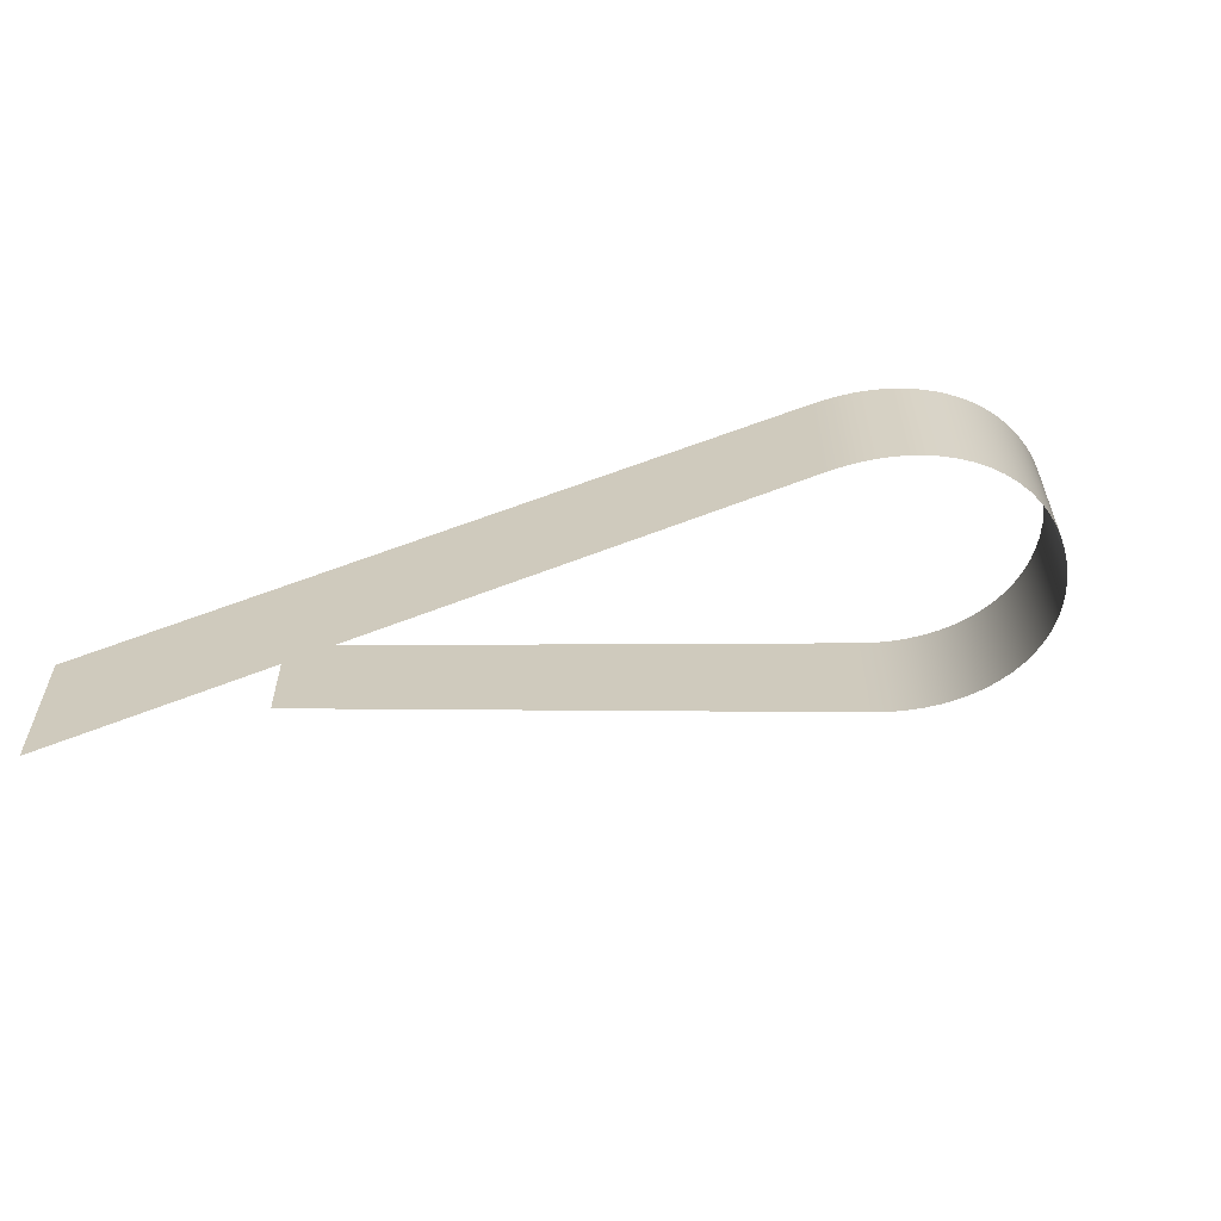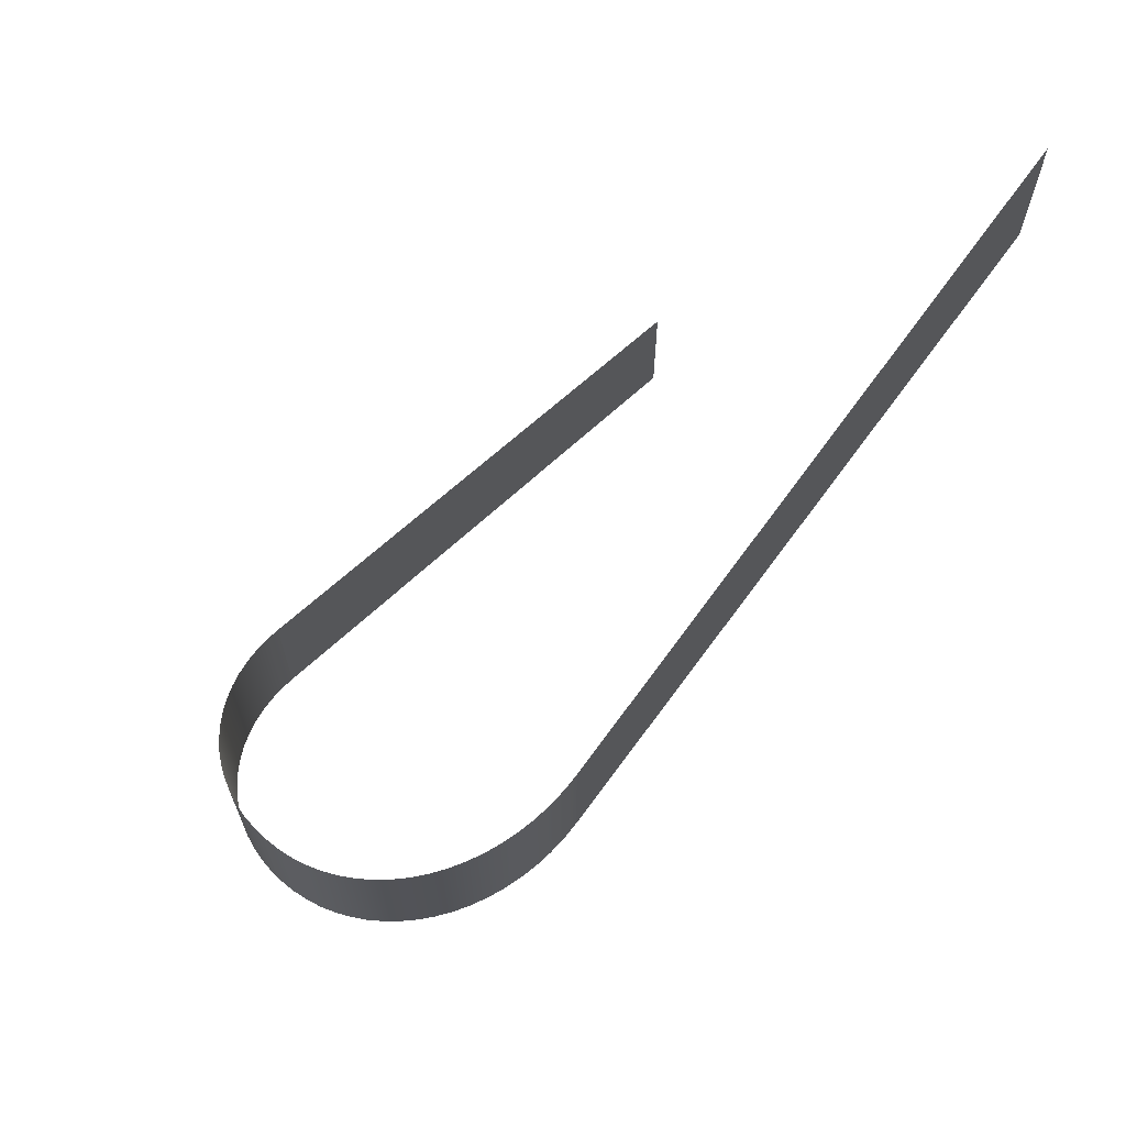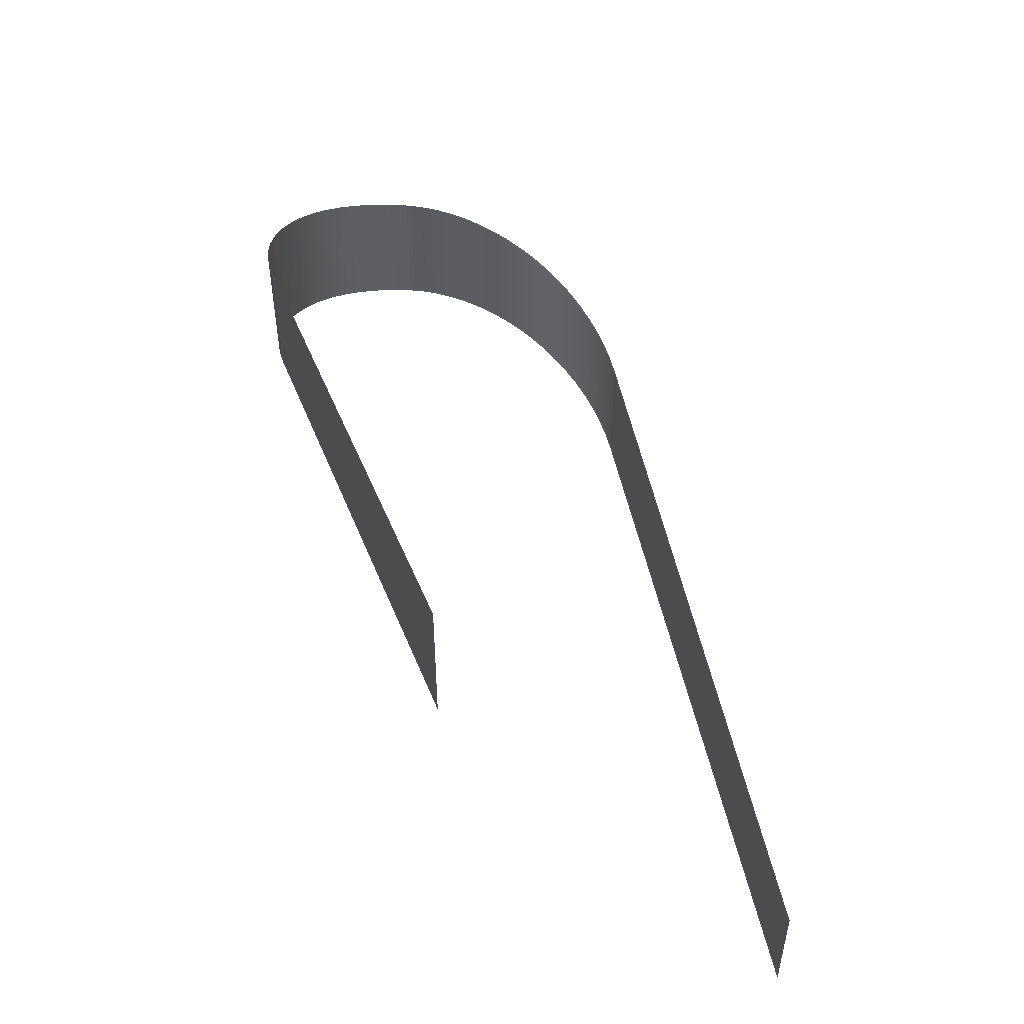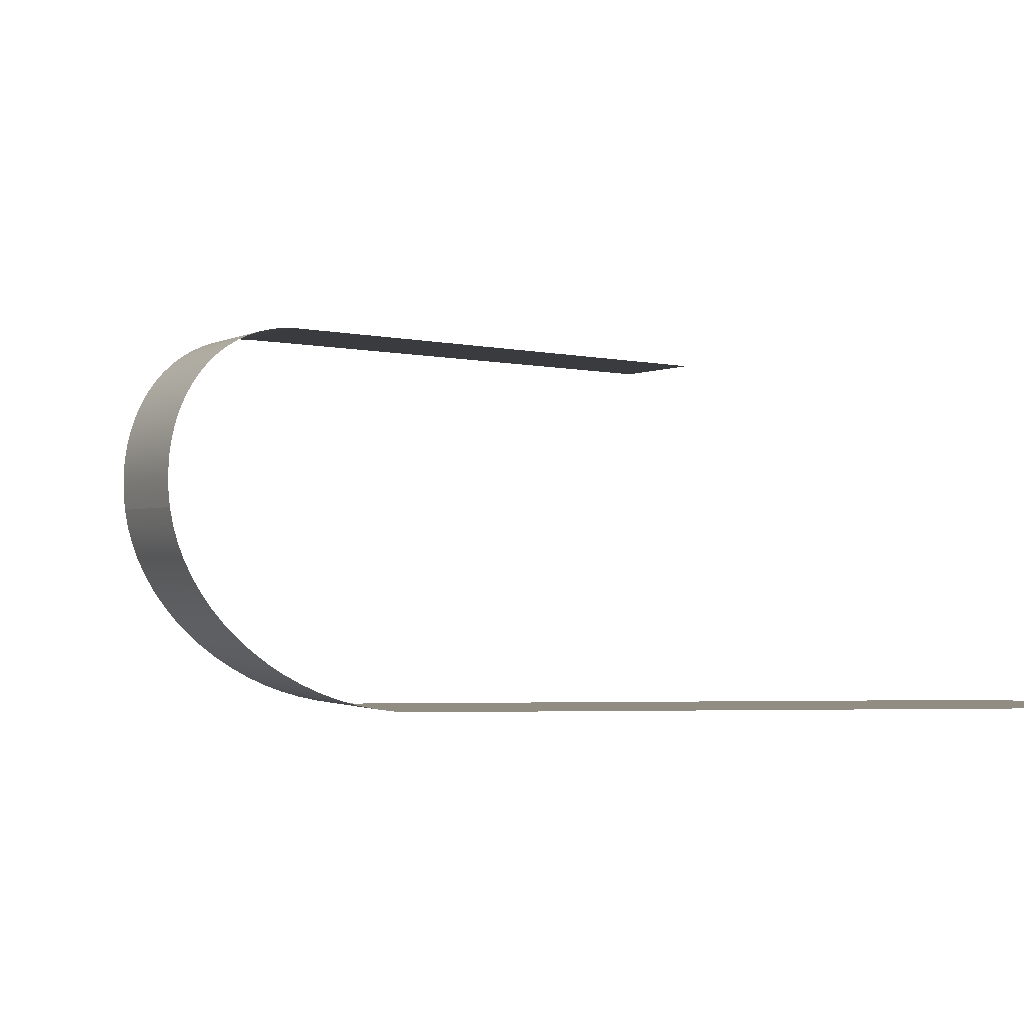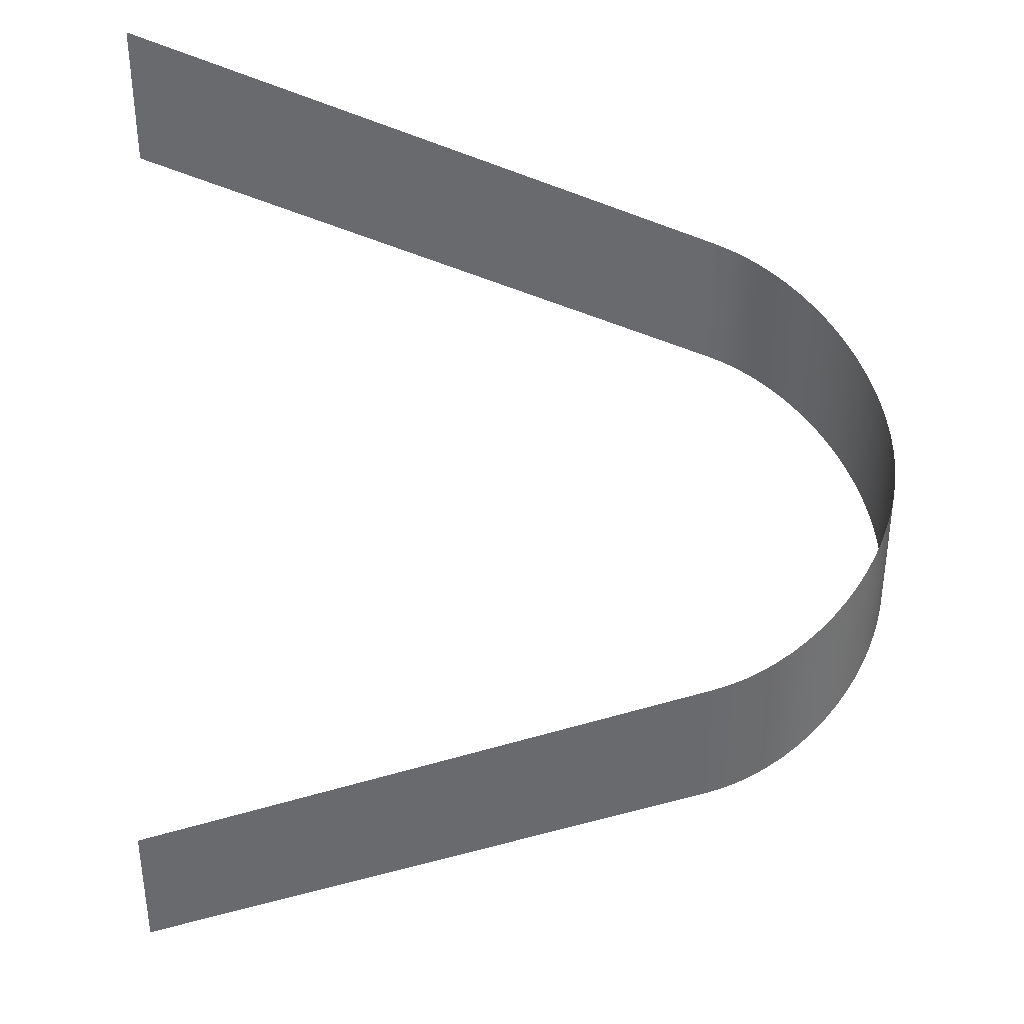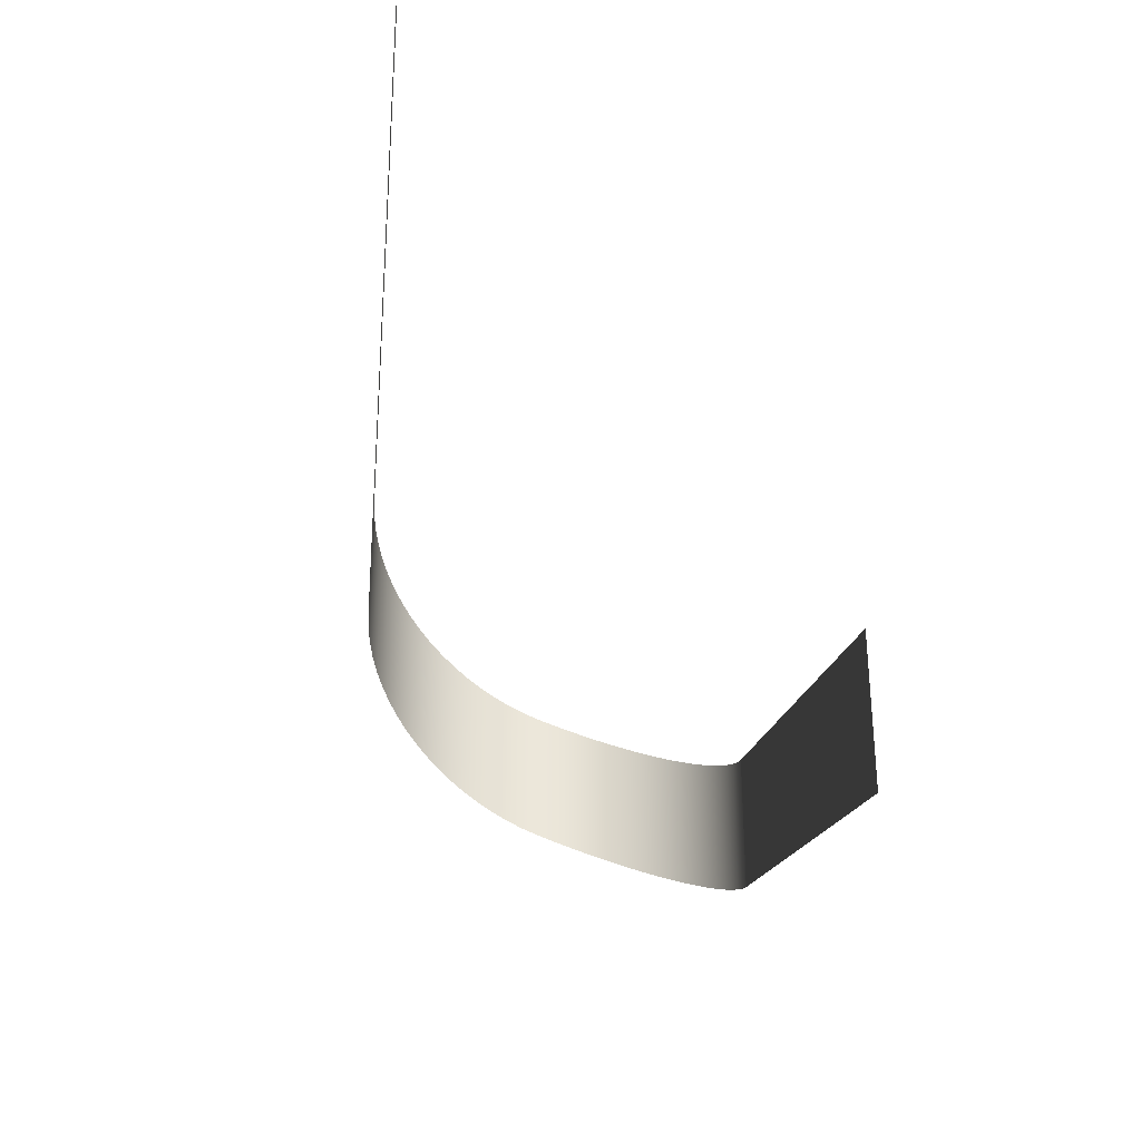
<metadata>
{"format":"obj","ext":"obj","renderer":"f3d","projection":"perspective","resolution":1024,"background":"white","views":[{"elev":-63.7,"azim":-168.4,"up":"+Y"},{"elev":67.5,"azim":-50.2,"up":"+Y"},{"elev":53.5,"azim":72.5,"up":"+Y"},{"elev":-1.1,"azim":-26.5,"up":"+Z"},{"elev":36.8,"azim":-178.0,"up":"+Y"},{"elev":-34.2,"azim":85.0,"up":"+Y"}]}
</metadata>
<code>
g Mesh1 Group1 Model
v -3.114 -1.131 -4.005
v -3.454 -4.027 -3.928
v -3.114 -4.189 -4.005
f 1 2 3
v -3.454 -0.969 -3.928
f 2 1 4
v -3.787 -3.856 -3.821
f 4 5 2
v -3.787 -0.798 -3.821
f 5 4 6
v -4.109 -3.677 -3.685
f 6 7 5
v -4.109 -0.6193 -3.685
f 7 6 8
v -4.419 -3.492 -3.521
f 8 9 7
v -4.419 -0.4343 -3.521
f 9 8 10
v -4.713 -3.302 -3.33
f 10 11 9
v -4.713 -0.2444 -3.33
f 11 10 12
v -4.99 -3.109 -3.113
f 12 13 11
v -4.99 -0.05113 -3.113
f 13 12 14
v -5.247 -2.913 -2.873
f 14 15 13
v -5.247 0.1441 -2.873
f 15 14 16
v -5.483 0.3399 -2.611
f 17 15 16
v -5.483 -2.718 -2.611
f 15 17 18
v -5.696 0.5347 -2.328
f 19 18 17
v -5.696 -2.523 -2.328
f 18 19 20
v -5.883 0.727 -2.028
f 21 20 19
v -5.883 -2.331 -2.028
f 20 21 22
v -6.044 0.9153 -1.713
f 23 22 21
v -6.044 -2.142 -1.713
f 22 23 24
v -6.178 1.098 -1.384
f 25 24 23
v -6.178 -1.959 -1.384
f 24 25 26
v -6.283 1.274 -1.045
f 27 26 25
v -6.283 -1.783 -1.045
f 26 27 28
v -6.358 1.443 -0.6979
f 29 28 27
v -6.358 -1.615 -0.6979
f 28 29 30
v -6.404 1.601 -0.3453
f 31 30 29
v -6.404 -1.456 -0.3453
f 30 31 32
v -6.419 1.749 0.009993
f 33 32 31
v -6.419 -1.308 0.009993
f 32 33 34
v -6.404 1.897 0.3653
f 35 34 33
v -6.404 -1.16 0.3653
f 34 35 36
v -6.358 2.056 0.7179
f 37 36 35
v -6.358 -1.002 0.7179
f 36 37 38
v -6.283 2.224 1.065
f 39 38 37
v -6.283 -0.8335 1.065
f 38 39 40
v -6.178 2.4 1.404
f 41 40 39
v -6.178 -0.6573 1.404
f 40 41 42
v -6.044 2.583 1.733
f 43 42 41
v -6.044 -0.4744 1.733
f 42 43 44
v -5.883 2.772 2.048
f 45 44 43
v -5.883 -0.286 2.048
f 44 45 46
v -5.696 2.964 2.348
f 47 46 45
v -5.696 -0.09376 2.348
f 46 47 48
v -5.483 3.159 2.631
f 49 48 47
v -5.483 0.101 2.631
f 48 49 50
v -5.247 3.354 2.893
f 51 50 49
v -5.247 0.2968 2.893
f 50 51 52
v -4.99 0.4921 3.133
f 51 53 52
v -4.99 3.55 3.133
f 53 51 54
v -4.713 0.6854 3.35
f 54 55 53
v -4.713 3.743 3.35
f 55 54 56
v -4.419 0.8752 3.541
f 56 57 55
v -4.419 3.933 3.541
f 57 56 58
v -4.109 1.06 3.705
f 58 59 57
v -4.109 4.118 3.705
f 59 58 60
v -3.787 1.239 3.841
f 60 61 59
v -3.787 4.296 3.841
f 61 60 62
v -3.454 1.41 3.948
f 62 63 61
v -3.454 4.468 3.948
f 63 62 64
v -3.114 1.572 4.025
f 64 65 63
v -3.114 4.63 4.025
f 65 64 66
v -2.768 1.724 4.071
f 66 67 65
v -2.768 4.781 4.071
f 67 66 68
v -2.419 1.864 4.087
f 68 69 67
v -2.419 4.922 4.087
f 69 68 70
v 10.58 6.873 4.087
f 70 71 69
v 10.58 9.93 4.087
f 71 70 72
v -2.768 -1.283 -4.051
f 3 73 1
v -2.768 -4.34 -4.051
f 73 3 74
v -2.419 -1.423 -4.067
f 74 75 73
v -2.419 -4.481 -4.067
f 75 74 76
v 10.58 -6.432 -4.067
f 76 77 75
v 10.58 -9.489 -4.067
f 77 76 78

</code>
